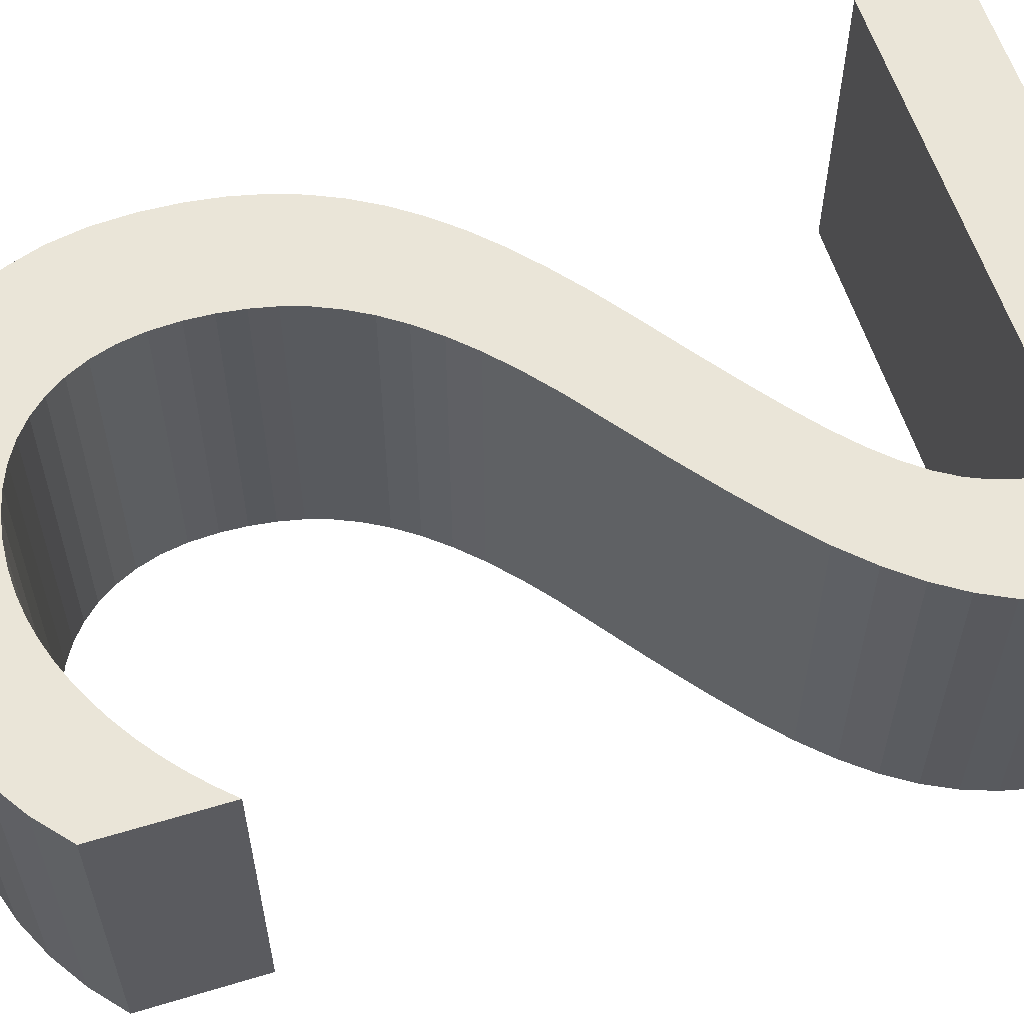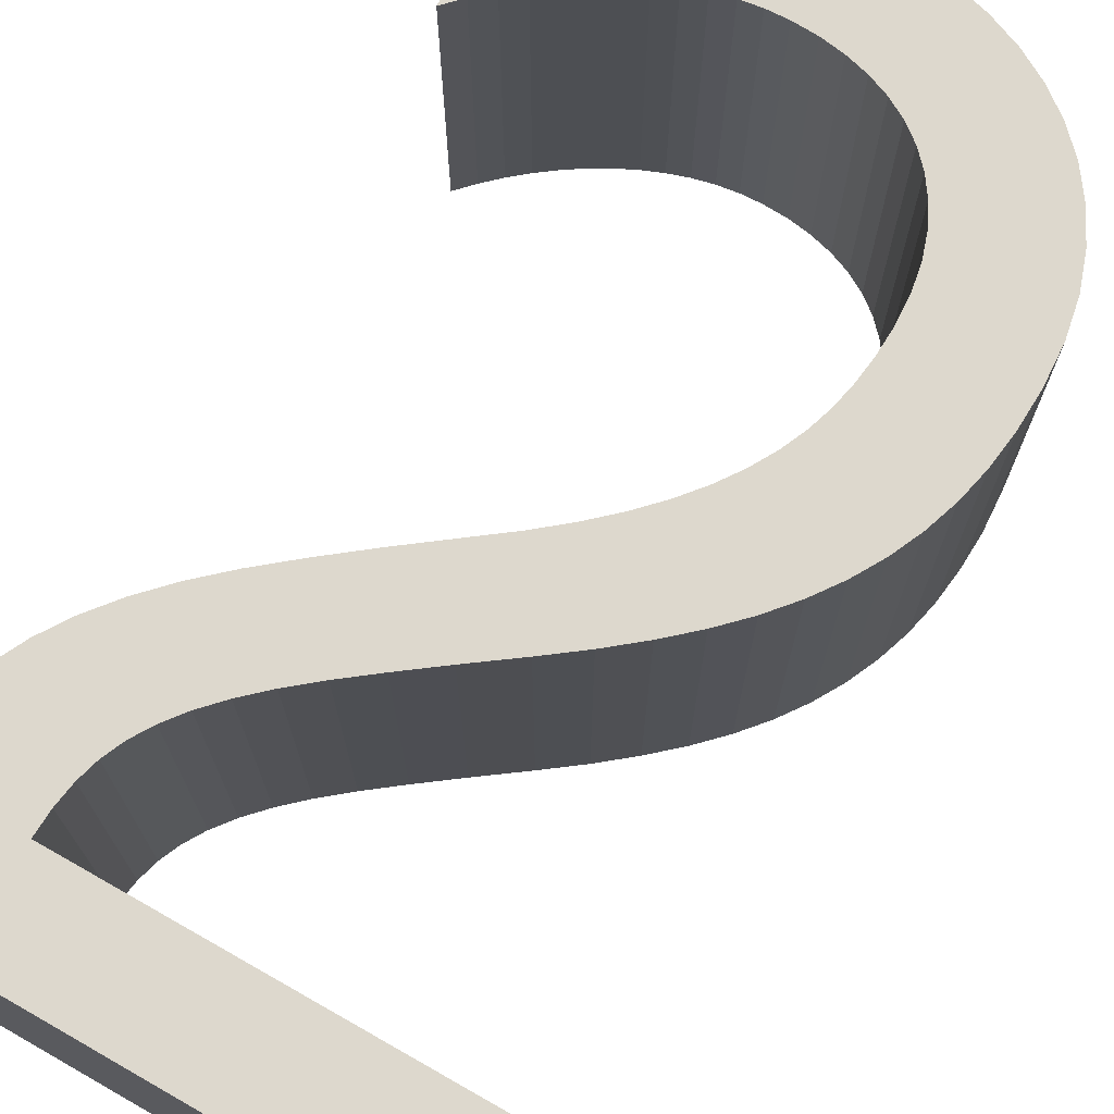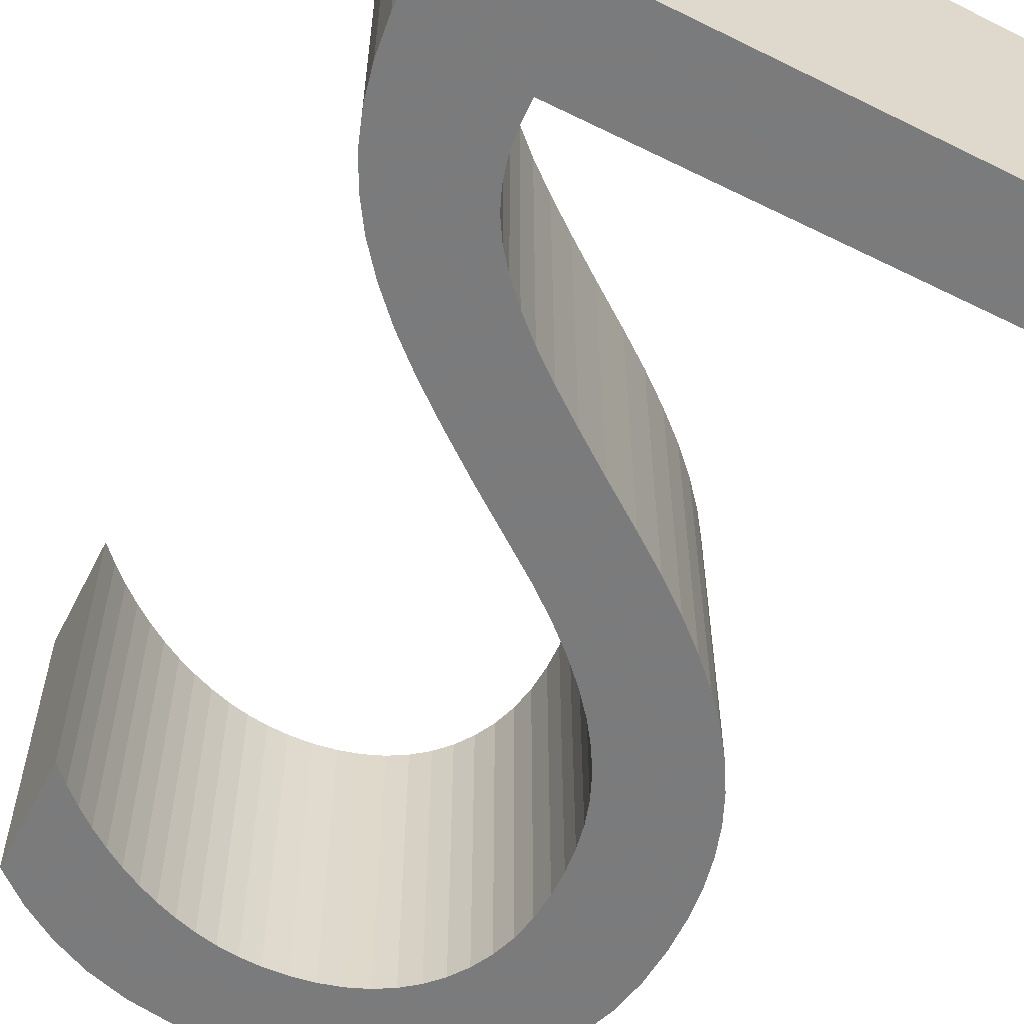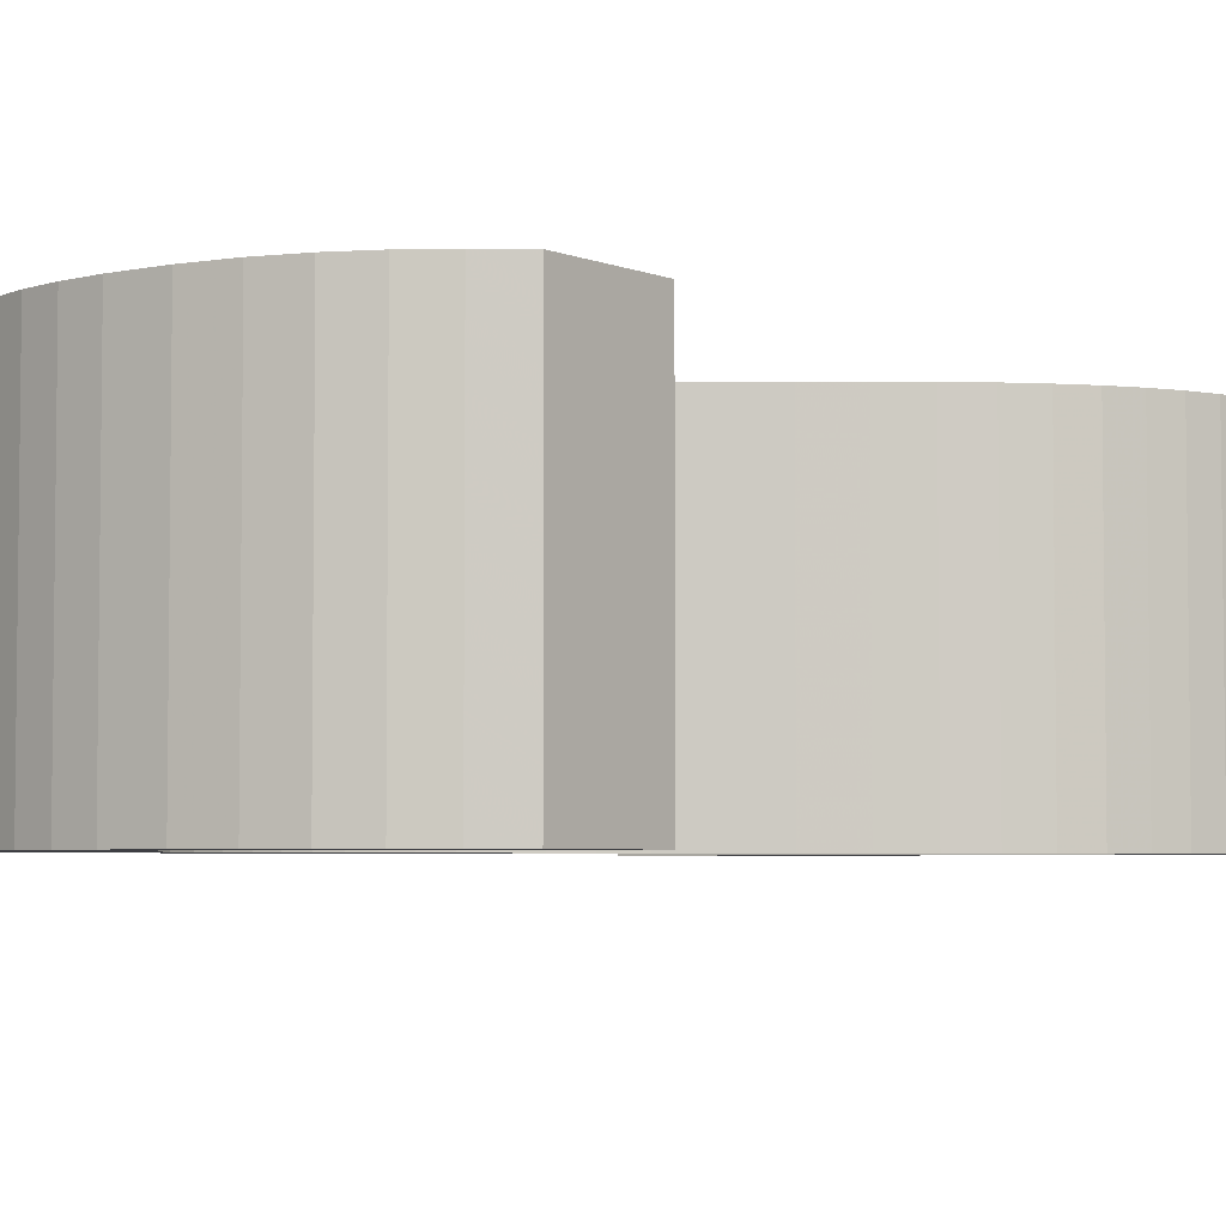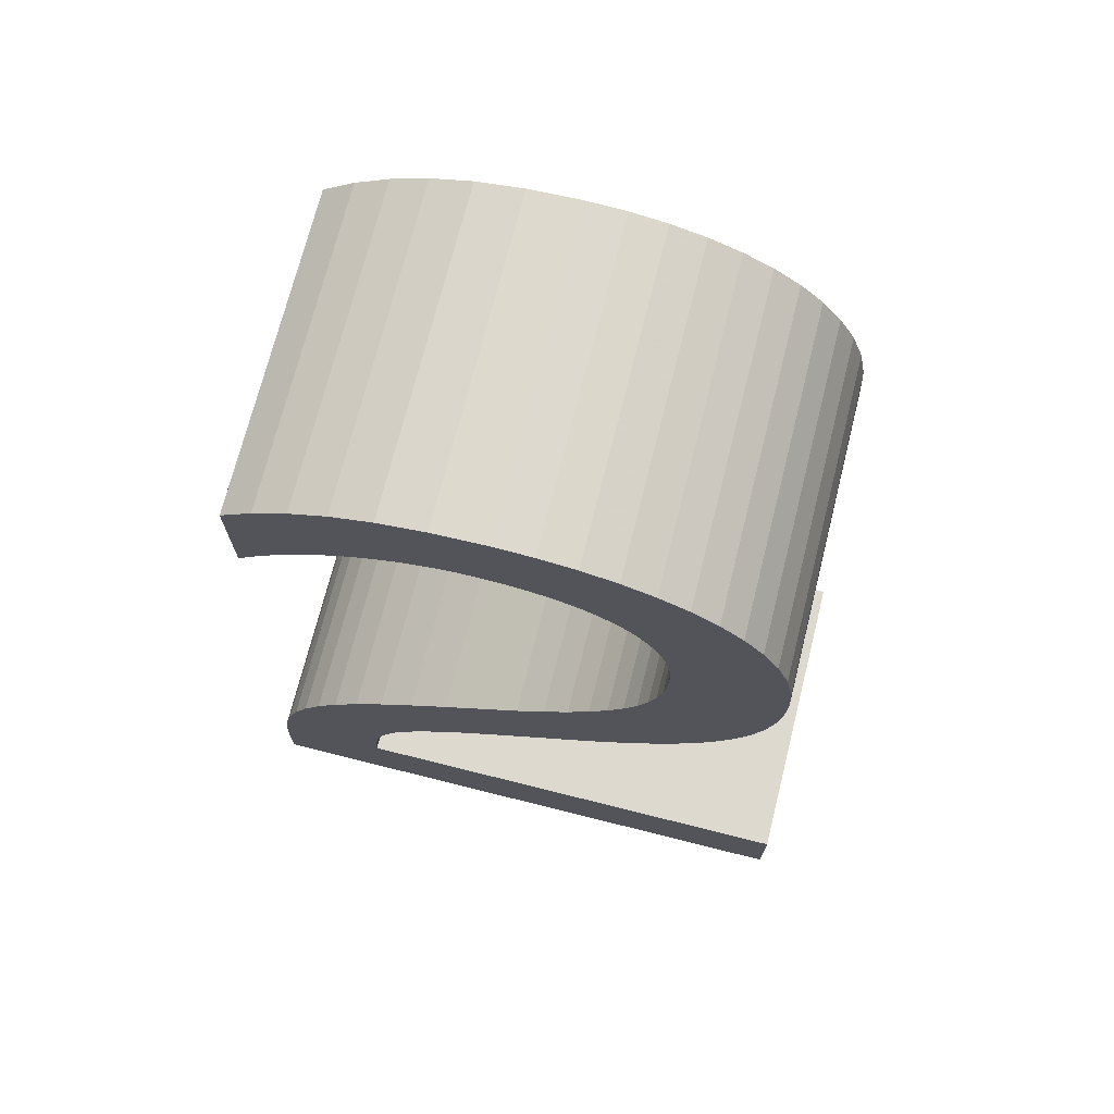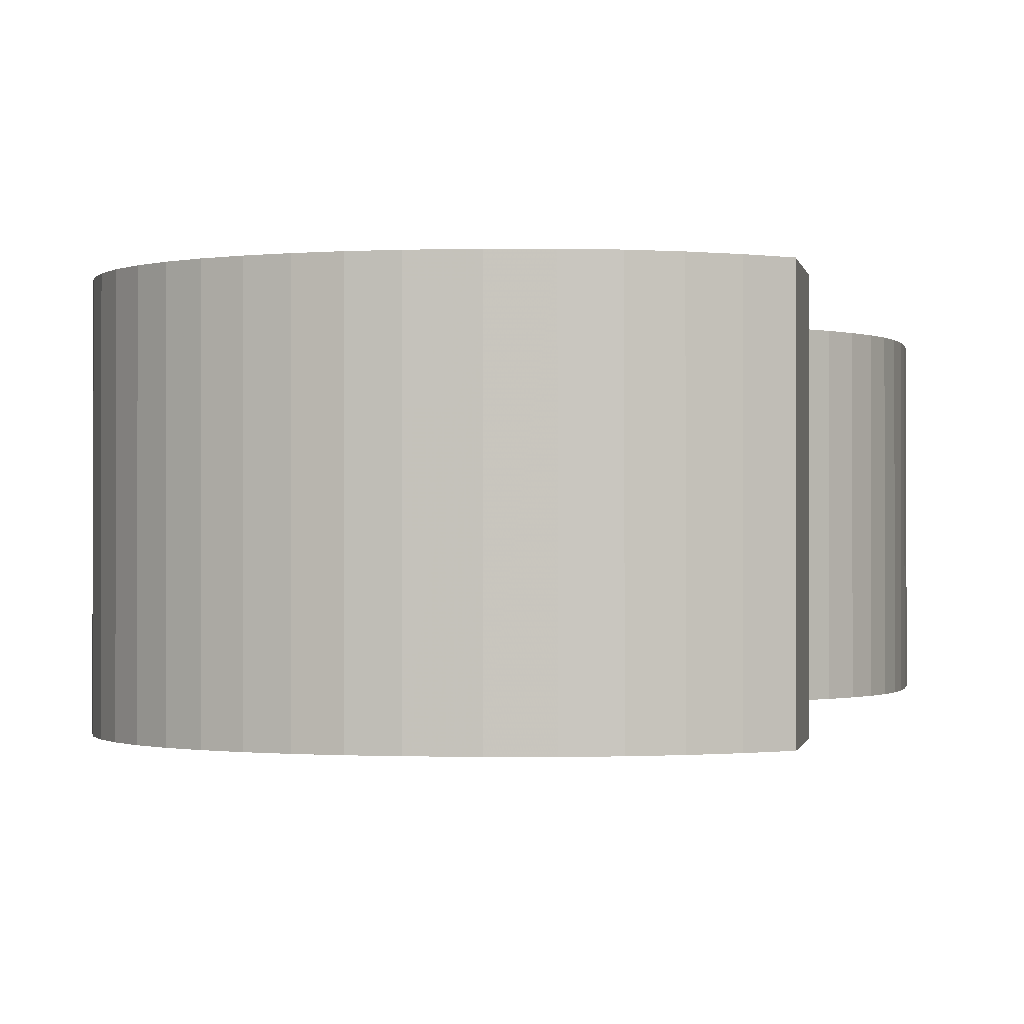
<metadata>
{"format":"obj","ext":"obj","renderer":"f3d","projection":"perspective","resolution":1024,"background":"white","views":[{"elev":59.1,"azim":-107.3,"up":"+Z"},{"elev":72.2,"azim":29.6,"up":"+Z"},{"elev":-58.4,"azim":-27.0,"up":"+Z"},{"elev":-4.3,"azim":-142.3,"up":"+Z"},{"elev":71.7,"azim":14.1,"up":"+Y"},{"elev":-0.7,"azim":-169.9,"up":"+Z"}]}
</metadata>
<code>
o 2
v -0.01185 0.01398 0.2575
v -0.0126 0.01868 0.2575
v -0.01107 0.01471 0.2575
v -0.01024 0.0154 0.2575
v -0.008519 0.01661 0.2575
v -0.005783 0.01793 0.2575
v -0.002896 0.0186 0.2575
v -0.001905 0.01864 0.2575
v -0.009501 0.02102 0.2575
v -0.007781 0.02187 0.2575
v -0.003708 0.02286 0.2575
v 0.000502 0.02289 0.2575
v 0.007852 0.01986 0.2575
v 0.01109 0.01452 0.2575
v 0.01055 0.01609 0.2575
v 0.01142 0.01281 0.2575
v 0.009083 0.002093 0.2575
v 0.008191 0.000842 0.2575
v 0.005981 -0.001555 0.2575
v 0.001586 -0.005108 0.2575
v 0.003197 -0.00391 0.2575
v -0.008798 -0.01566 0.2575
v -0.008529 -0.01469 0.2575
v -0.01427 -0.01842 0.2575
v -0.01321 -0.01378 0.2575
v -0.01166 -0.01106 0.2575
v -0.009355 -0.008443 0.2575
v -0.01061 -0.009753 0.2575
v -0.004345 -0.004294 0.2575
v -0.000769 0.01859 0.2575
v 0.000311 0.01842 0.2575
v 0.001337 0.01815 0.2575
v 0.003159 0.01725 0.2575
v 0.004625 0.0159 0.2575
v 0.005685 0.01409 0.2575
v -0.006846 -0.01192 0.2575
v -0.005952 -0.01097 0.2575
v -0.004872 -0.00998 0.2575
v 0.006253 0.01182 0.2575
v 0.006324 0.01051 0.2575
v 0.006277 0.009305 0.2575
v 0.006137 0.008147 0.2575
v 0.005903 0.007033 0.2575
v -0.003604 -0.008942 0.2575
v 0.004485 0.003807 0.2575
v 0.002871 0.001687 0.2575
v 0.001851 0.000628 0.2575
v -0.01024 0.0154 0.2425
v -0.008519 0.01661 0.2425
v -0.006713 0.01756 0.2425
v -0.001905 0.01864 0.2425
v -0.01111 0.01996 0.2425
v -0.009501 0.02102 0.2425
v -0.007781 0.02187 0.2425
v -0.005874 0.02249 0.2425
v -0.001282 0.02298 0.2425
v 0.005289 0.02157 0.2425
v 0.007852 0.01986 0.2425
v 0.008913 0.01876 0.2425
v 0.01055 0.01609 0.2425
v 0.01142 0.01281 0.2425
v 0.01153 0.01094 0.2425
v 0.01092 0.006145 0.2425
v 0.009083 0.002093 0.2425
v 0.008191 0.000842 0.2425
v 0.005981 -0.001555 0.2425
v 0.004662 -0.002725 0.2425
v 0.001586 -0.005108 0.2425
v 0.01324 -0.02247 0.2425
v -0.008959 -0.01673 0.2425
v -0.008529 -0.01469 0.2425
v -0.008127 -0.01377 0.2425
v -0.007566 -0.01284 0.2425
v -0.01427 -0.01842 0.2425
v -0.01372 -0.01521 0.2425
v -0.01166 -0.01106 0.2425
v -0.01061 -0.009753 0.2425
v -0.009355 -0.008443 0.2425
v -0.007906 -0.007134 0.2425
v -0.004345 -0.004294 0.2425
v -0.000684 -0.001561 0.2425
v 0.000311 0.01842 0.2425
v 0.003159 0.01725 0.2425
v 0.00394 0.01663 0.2425
v 0.005685 0.01409 0.2425
v 0.006277 0.009305 0.2425
v 0.005903 0.007033 0.2425
v 0.005559 0.005948 0.2425
v -0.00039 -0.006532 0.2425
v -0.003604 -0.008942 0.2425
v -0.00212 -0.00781 0.2425
v 0.005086 0.004872 0.2425
v 0.003749 0.002747 0.2425
v 0.002871 0.001687 0.2425
v 0.000672 -0.00045 0.2425
v 0.001851 0.000628 0.2425
v 0.006253 0.01182 0.2425
v 0.006324 0.01051 0.2425
v 0.00604 0.01302 0.2425
v 0.00604 0.01302 0.2575
v 0.005207 0.01506 0.2425
v 0.005207 0.01506 0.2575
v 0.004625 0.0159 0.2425
v 0.00394 0.01663 0.2575
v 0.002291 0.01776 0.2425
v 0.002291 0.01776 0.2575
v 0.001337 0.01815 0.2425
v -0.000769 0.01859 0.2425
v -0.002896 0.0186 0.2425
v -0.003872 0.01846 0.2425
v -0.003872 0.01846 0.2575
v -0.004835 0.01824 0.2425
v -0.004835 0.01824 0.2575
v -0.005783 0.01793 0.2425
v -0.006713 0.01756 0.2575
v -0.007625 0.01712 0.2425
v -0.007625 0.01712 0.2575
v -0.009392 0.01604 0.2425
v -0.009392 0.01604 0.2575
v -0.01107 0.01471 0.2425
v -0.01185 0.01398 0.2425
v -0.0126 0.01319 0.2425
v -0.0126 0.01319 0.2575
v -0.0126 0.01868 0.2425
v -0.01111 0.01996 0.2575
v -0.005874 0.02249 0.2575
v -0.003708 0.02286 0.2425
v -0.001282 0.02298 0.2575
v 0.000502 0.02289 0.2425
v 0.002196 0.02262 0.2425
v 0.002196 0.02262 0.2575
v 0.003799 0.02218 0.2425
v 0.003799 0.02218 0.2575
v 0.005289 0.02157 0.2575
v 0.006639 0.0208 0.2425
v 0.006639 0.0208 0.2575
v 0.008913 0.01876 0.2575
v 0.009812 0.0175 0.2425
v 0.009812 0.0175 0.2575
v 0.01109 0.01452 0.2425
v 0.01153 0.01094 0.2575
v 0.01146 0.009234 0.2425
v 0.01146 0.009234 0.2575
v 0.01126 0.007634 0.2425
v 0.01126 0.007634 0.2575
v 0.01092 0.006145 0.2575
v 0.01045 0.004739 0.2425
v 0.01045 0.004739 0.2575
v 0.009834 0.003388 0.2425
v 0.009834 0.003388 0.2575
v 0.007157 -0.000373 0.2425
v 0.007157 -0.000373 0.2575
v 0.004662 -0.002725 0.2575
v 0.003197 -0.00391 0.2425
v -0.00039 -0.006532 0.2575
v -0.00212 -0.00781 0.2575
v -0.004872 -0.00998 0.2425
v -0.005952 -0.01097 0.2425
v -0.006846 -0.01192 0.2425
v -0.007566 -0.01284 0.2575
v -0.008127 -0.01377 0.2575
v -0.008798 -0.01566 0.2425
v -0.008959 -0.01673 0.2575
v -0.009012 -0.01789 0.2425
v -0.009012 -0.01789 0.2575
v 0.01324 -0.01789 0.2425
v 0.01324 -0.01789 0.2575
v 0.01324 -0.02247 0.2575
v -0.01434 -0.02247 0.2425
v -0.01434 -0.02247 0.2575
v -0.01434 -0.02026 0.2425
v -0.01434 -0.02026 0.2575
v -0.01407 -0.01674 0.2425
v -0.01407 -0.01674 0.2575
v -0.01372 -0.01521 0.2575
v -0.01321 -0.01378 0.2425
v -0.01253 -0.01239 0.2425
v -0.01253 -0.01239 0.2575
v -0.007906 -0.007134 0.2575
v -0.006242 -0.00577 0.2425
v -0.006242 -0.00577 0.2575
v -0.000684 -0.001561 0.2575
v 0.000672 -0.00045 0.2575
v 0.003749 0.002747 0.2575
v 0.004485 0.003807 0.2425
v 0.005086 0.004872 0.2575
v 0.005559 0.005948 0.2575
v 0.006137 0.008147 0.2425
f 1 2 123
f 3 2 1
f 4 2 3
f 119 2 4
f 5 2 119
f 117 2 5
f 115 2 117
f 6 2 115
f 113 2 6
f 111 2 113
f 7 2 111
f 8 2 7
f 8 125 2
f 8 9 125
f 9 126 10
f 126 128 11
f 128 131 12
f 131 134 133
f 134 13 136
f 13 139 137
f 139 14 15
f 14 141 16
f 141 145 143
f 145 148 146
f 148 17 150
f 17 152 18
f 152 153 19
f 153 20 21
f 165 168 167
f 165 170 168
f 163 170 165
f 22 170 163
f 23 170 22
f 161 170 23
f 160 170 161
f 160 172 170
f 172 174 24
f 174 25 175
f 25 26 178
f 26 27 28
f 27 181 179
f 181 182 29
f 30 9 8
f 31 9 30
f 31 126 9
f 32 126 31
f 106 126 32
f 106 128 126
f 33 128 106
f 104 128 33
f 34 128 104
f 34 131 128
f 102 131 34
f 35 131 102
f 35 134 131
f 100 134 35
f 134 139 13
f 139 141 14
f 141 148 145
f 148 152 17
f 152 20 153
f 36 172 160
f 36 174 172
f 37 174 36
f 38 174 37
f 38 25 174
f 25 27 26
f 27 182 181
f 39 134 100
f 39 139 134
f 40 139 39
f 41 139 40
f 42 139 41
f 43 139 42
f 187 139 43
f 187 141 139
f 141 152 148
f 152 155 20
f 44 25 38
f 156 25 44
f 25 182 27
f 186 141 187
f 45 141 186
f 184 141 45
f 46 141 184
f 141 155 152
f 155 25 156
f 25 183 182
f 46 155 141
f 47 155 46
f 155 183 25
f 155 47 183
f 122 124 121
f 121 124 120
f 120 124 48
f 48 124 118
f 118 124 49
f 49 124 116
f 116 124 50
f 50 124 114
f 114 124 112
f 112 124 110
f 110 124 109
f 109 124 51
f 124 52 51
f 52 53 51
f 54 55 53
f 127 56 55
f 129 130 56
f 132 57 130
f 135 58 57
f 59 138 58
f 60 140 138
f 61 62 140
f 142 144 62
f 63 147 144
f 149 64 147
f 65 151 64
f 66 67 151
f 154 68 67
f 166 69 164
f 69 169 164
f 164 169 70
f 70 169 162
f 162 169 71
f 71 169 72
f 72 169 73
f 169 171 73
f 74 173 171
f 75 176 173
f 177 76 176
f 77 78 76
f 79 180 78
f 80 81 180
f 51 53 108
f 108 53 82
f 53 55 82
f 82 55 107
f 107 55 105
f 55 56 105
f 105 56 83
f 83 56 84
f 84 56 103
f 56 130 103
f 103 130 101
f 101 130 85
f 130 57 85
f 85 57 99
f 58 138 57
f 140 62 138
f 144 147 62
f 64 151 147
f 67 68 151
f 73 171 159
f 171 173 159
f 159 173 158
f 158 173 157
f 173 176 157
f 76 78 176
f 180 81 78
f 99 57 97
f 57 138 97
f 97 138 98
f 98 138 86
f 86 138 188
f 188 138 87
f 87 138 88
f 138 62 88
f 147 151 62
f 68 89 151
f 157 176 90
f 90 176 91
f 78 81 176
f 88 62 92
f 92 62 185
f 185 62 93
f 93 62 94
f 151 89 62
f 91 176 89
f 81 95 176
f 62 89 94
f 94 89 96
f 176 95 89
f 95 96 89
f 40 97 98
f 40 39 97
f 39 99 97
f 39 100 99
f 100 85 99
f 100 35 85
f 35 101 85
f 35 102 101
f 102 103 101
f 102 34 103
f 34 84 103
f 34 104 84
f 104 83 84
f 104 33 83
f 33 105 83
f 33 106 105
f 106 107 105
f 106 32 107
f 32 82 107
f 32 31 82
f 31 108 82
f 31 30 108
f 30 51 108
f 30 8 51
f 8 109 51
f 8 7 109
f 7 110 109
f 7 111 110
f 111 112 110
f 111 113 112
f 113 114 112
f 113 6 114
f 6 50 114
f 6 115 50
f 115 116 50
f 115 117 116
f 117 49 116
f 117 5 49
f 5 118 49
f 5 119 118
f 119 48 118
f 119 4 48
f 4 120 48
f 4 3 120
f 3 121 120
f 3 1 121
f 1 122 121
f 1 123 122
f 123 124 122
f 123 2 124
f 2 52 124
f 2 125 52
f 125 53 52
f 125 9 53
f 9 54 53
f 9 10 54
f 10 55 54
f 10 126 55
f 126 127 55
f 126 11 127
f 11 56 127
f 11 128 56
f 128 129 56
f 128 12 129
f 12 130 129
f 12 131 130
f 131 132 130
f 131 133 132
f 133 57 132
f 133 134 57
f 134 135 57
f 134 136 135
f 136 58 135
f 136 13 58
f 13 59 58
f 13 137 59
f 137 138 59
f 137 139 138
f 139 60 138
f 139 15 60
f 15 140 60
f 15 14 140
f 14 61 140
f 14 16 61
f 16 62 61
f 16 141 62
f 141 142 62
f 141 143 142
f 143 144 142
f 143 145 144
f 145 63 144
f 145 146 63
f 146 147 63
f 146 148 147
f 148 149 147
f 148 150 149
f 150 64 149
f 150 17 64
f 17 65 64
f 17 18 65
f 18 151 65
f 18 152 151
f 152 66 151
f 152 19 66
f 19 67 66
f 19 153 67
f 153 154 67
f 153 21 154
f 21 68 154
f 21 20 68
f 20 89 68
f 20 155 89
f 155 91 89
f 155 156 91
f 156 90 91
f 156 44 90
f 44 157 90
f 44 38 157
f 38 158 157
f 38 37 158
f 37 159 158
f 37 36 159
f 36 73 159
f 36 160 73
f 160 72 73
f 160 161 72
f 161 71 72
f 161 23 71
f 23 162 71
f 23 22 162
f 22 70 162
f 22 163 70
f 163 164 70
f 163 165 164
f 165 166 164
f 165 167 166
f 167 69 166
f 167 168 69
f 168 169 69
f 168 170 169
f 170 171 169
f 170 172 171
f 172 74 171
f 172 24 74
f 24 173 74
f 24 174 173
f 174 75 173
f 174 175 75
f 175 176 75
f 175 25 176
f 25 177 176
f 25 178 177
f 178 76 177
f 178 26 76
f 26 77 76
f 26 28 77
f 28 78 77
f 28 27 78
f 27 79 78
f 27 179 79
f 179 180 79
f 179 181 180
f 181 80 180
f 181 29 80
f 29 81 80
f 29 182 81
f 182 95 81
f 182 183 95
f 183 96 95
f 183 47 96
f 47 94 96
f 47 46 94
f 46 93 94
f 46 184 93
f 184 185 93
f 184 45 185
f 45 92 185
f 45 186 92
f 186 88 92
f 186 187 88
f 187 87 88
f 187 43 87
f 43 188 87
f 43 42 188
f 42 86 188
f 42 41 86
f 41 98 86
f 41 40 98

</code>
